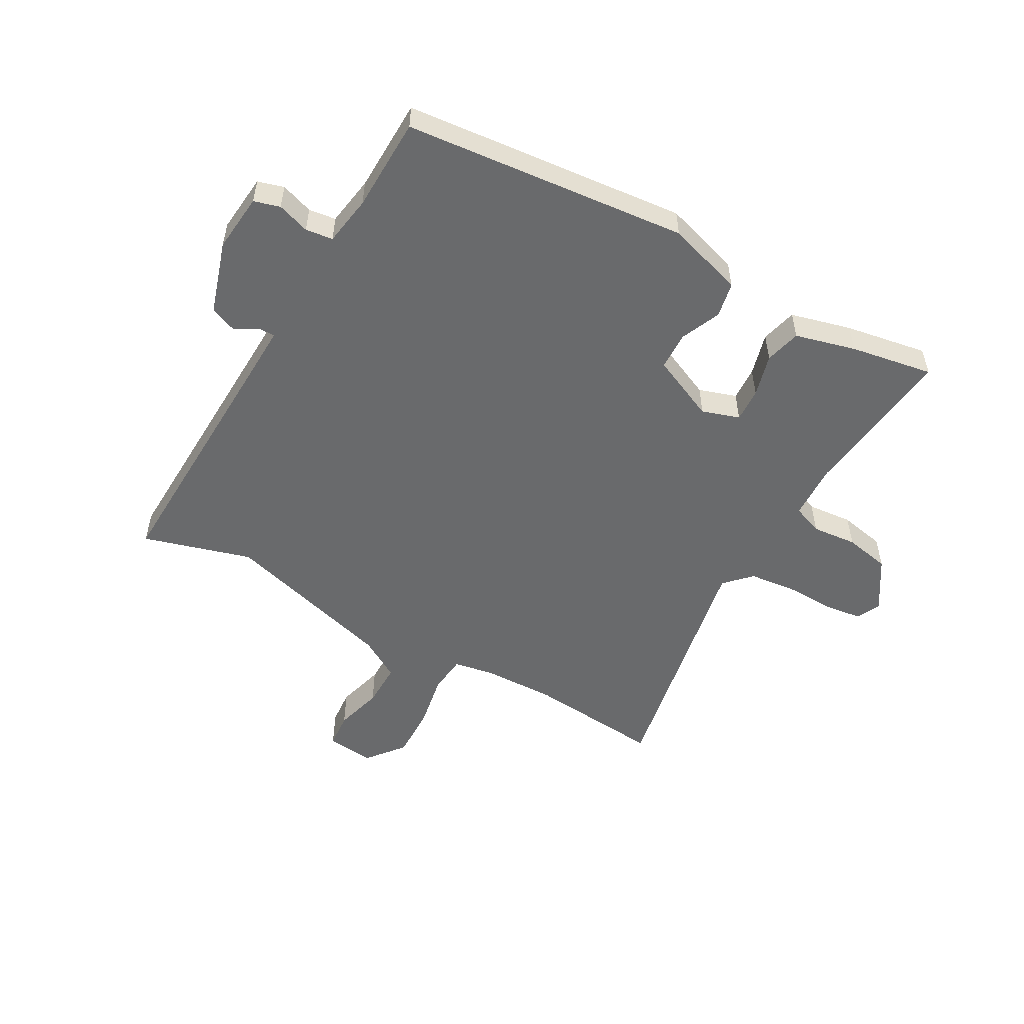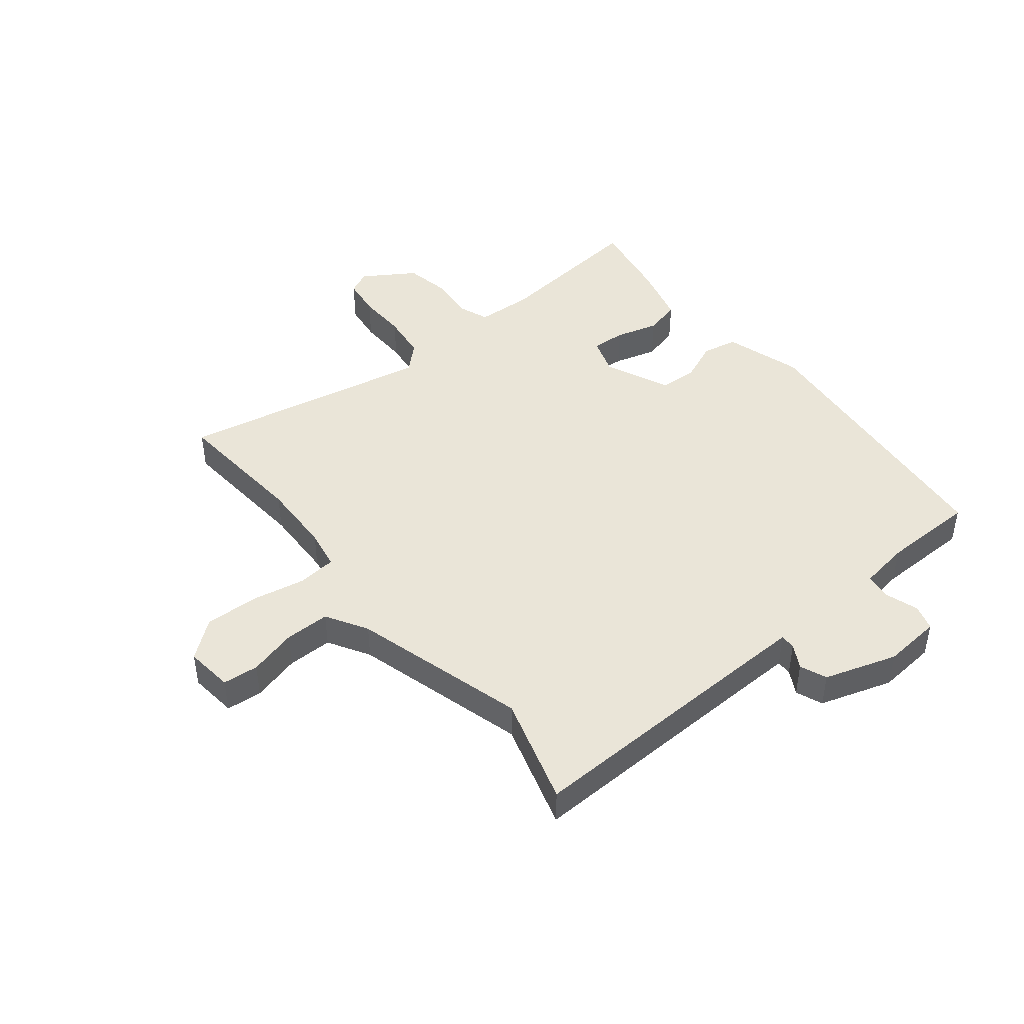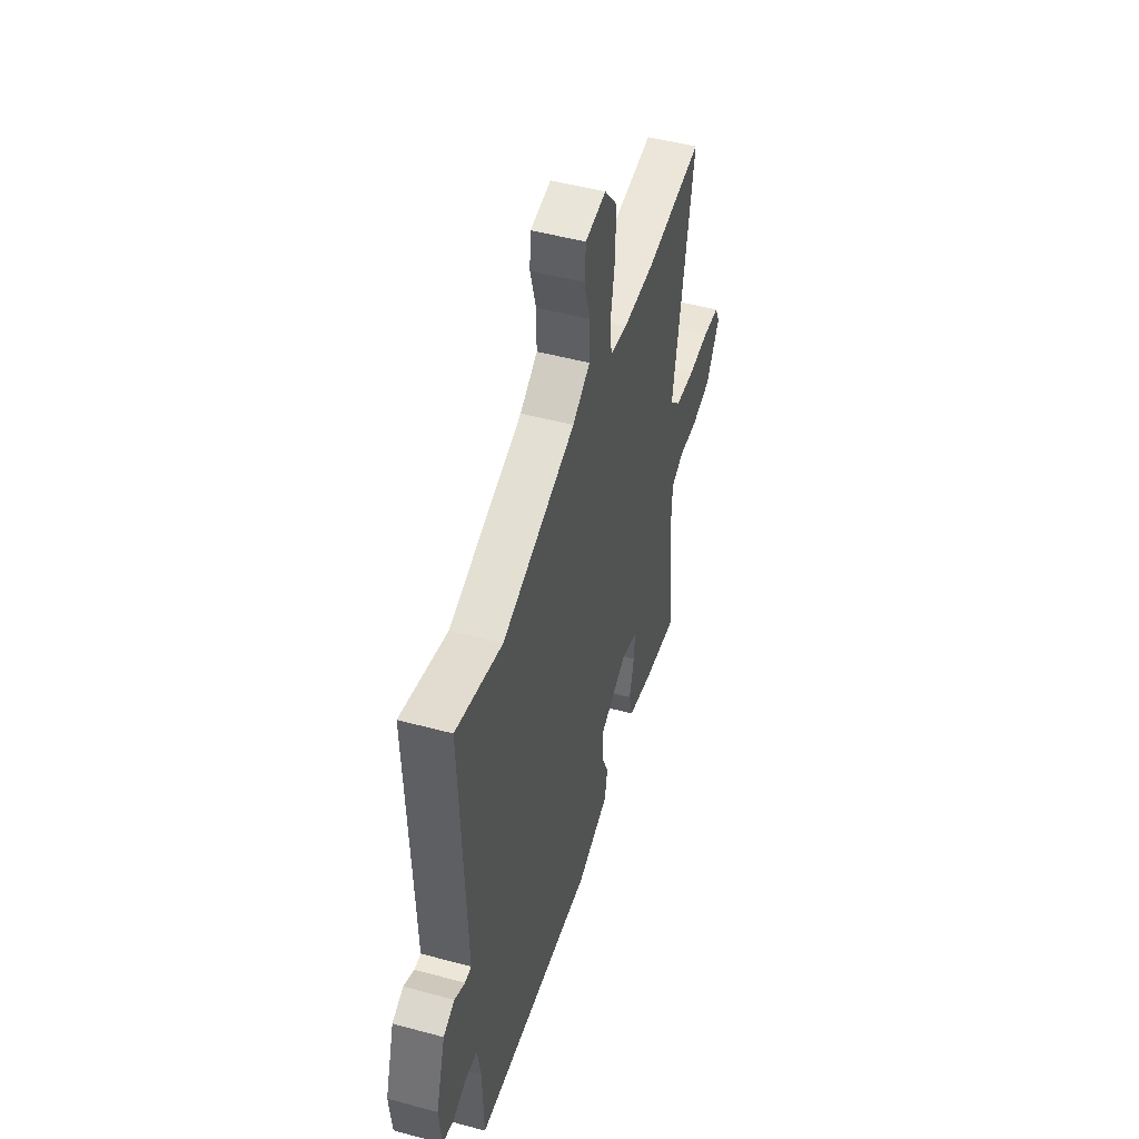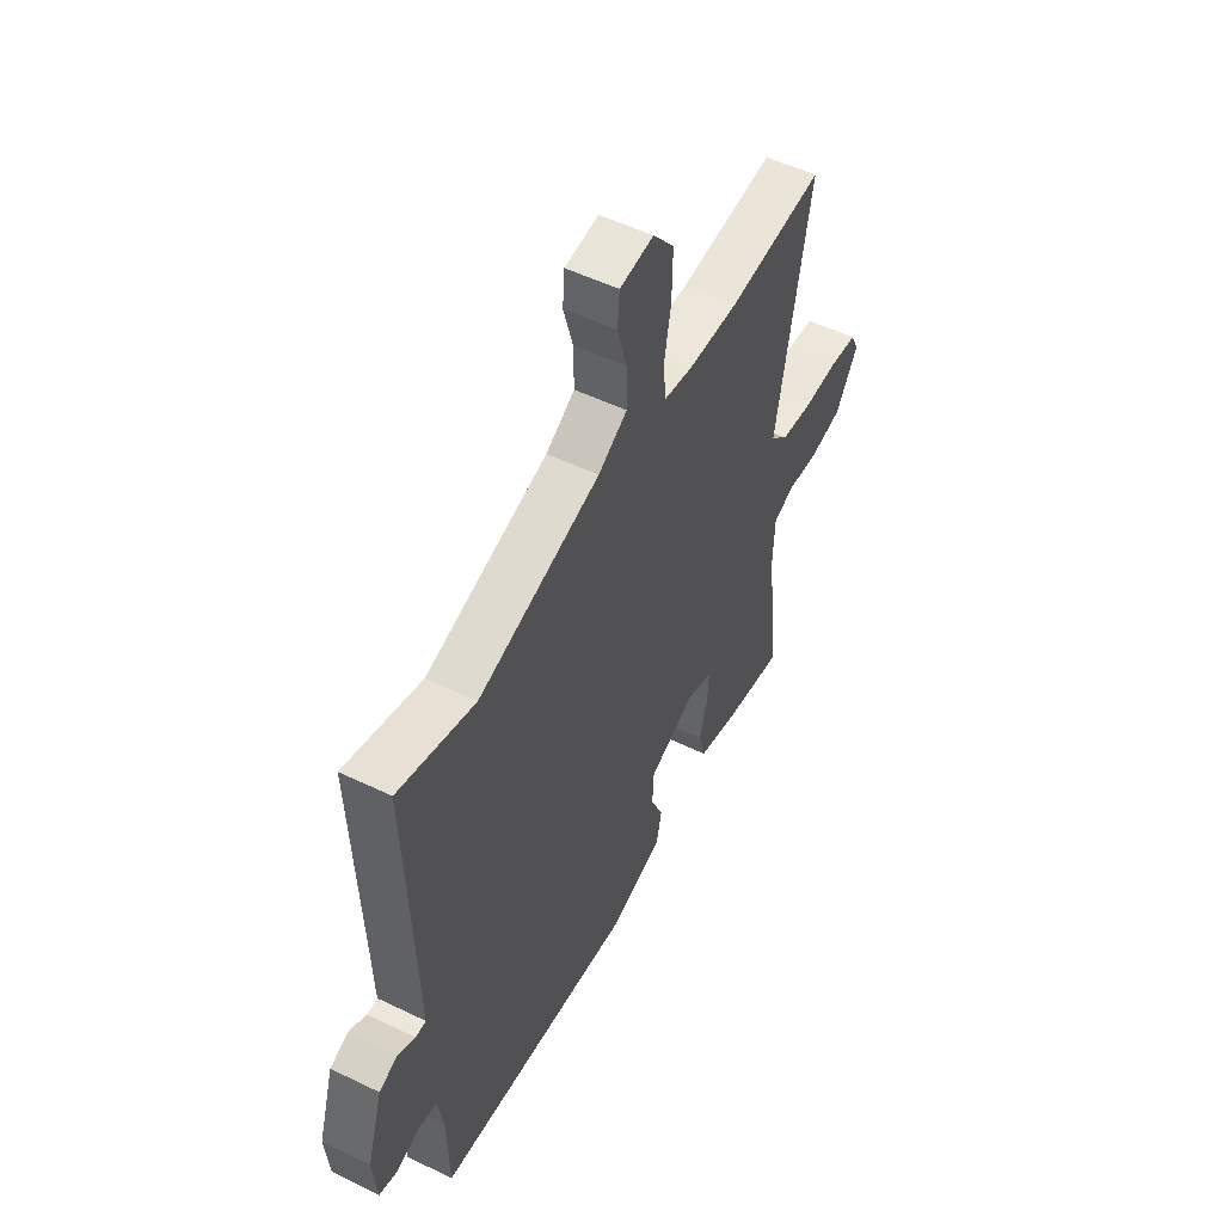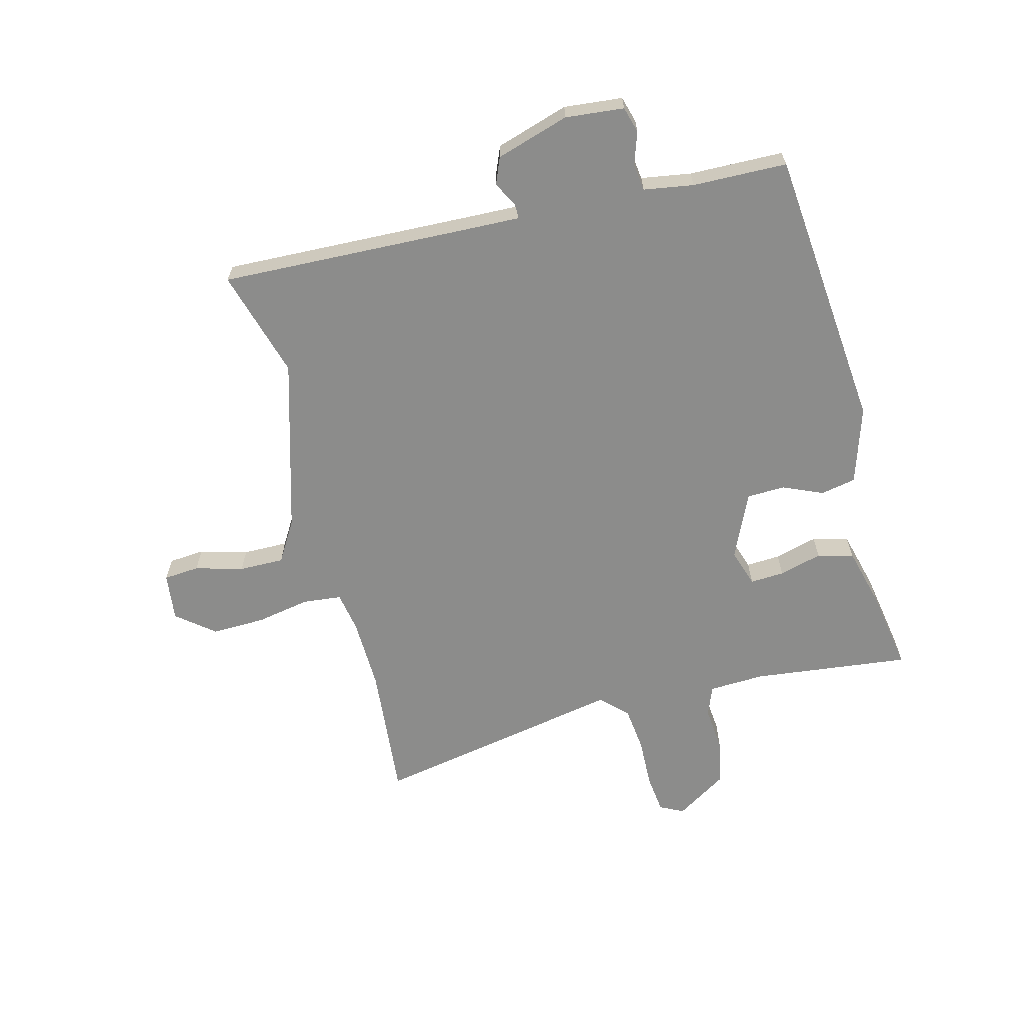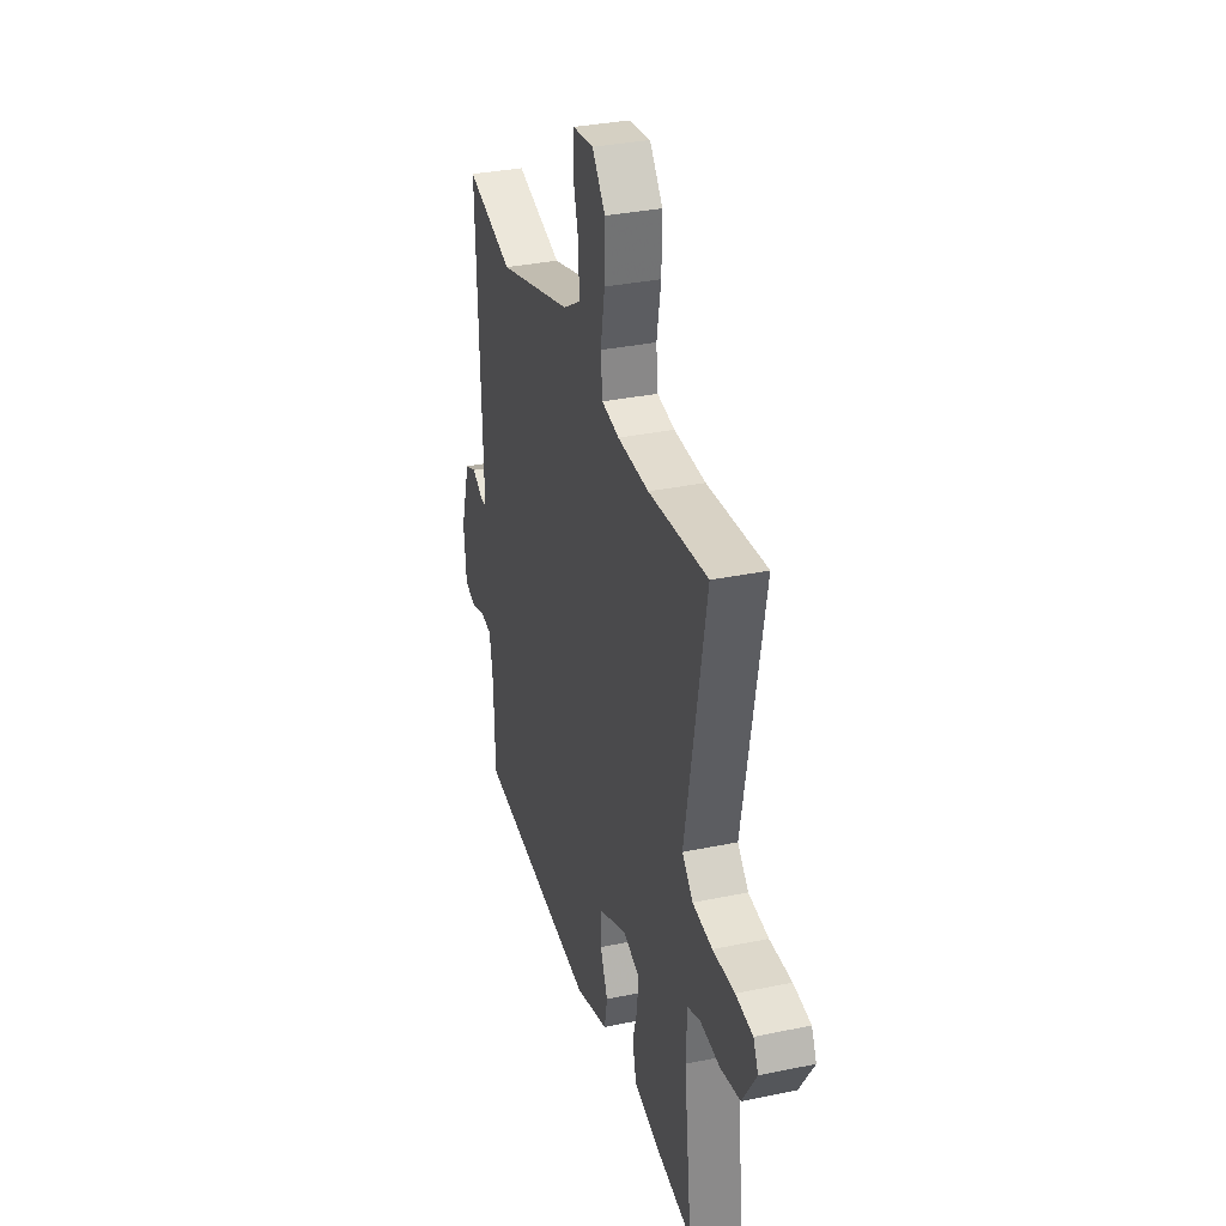
<metadata>
{"format":"obj","ext":"obj","renderer":"f3d","projection":"perspective","resolution":1024,"background":"white","views":[{"elev":-52.9,"azim":150.9,"up":"+Y"},{"elev":45.0,"azim":51.8,"up":"+Y"},{"elev":49.1,"azim":106.7,"up":"+Z"},{"elev":52.6,"azim":117.5,"up":"+Z"},{"elev":-64.1,"azim":104.6,"up":"+Y"},{"elev":33.2,"azim":-106.0,"up":"+Z"}]}
</metadata>
<code>
v 0.483 0.07 -0.493
v -0.007 0.07 -0.539
v -0.14 0.07 -0.497
v -0.152 0.07 -0.436
v -0.122 0.07 -0.367
v -0.124 0.07 -0.301
v -0.237 0.07 -0.25
v -0.302 0.07 -0.271
v -0.299 0.07 -0.33
v -0.279 0.07 -0.404
v -0.295 0.07 -0.466
v -0.4 0.07 -0.493
v -0.543 0.07 -0.517
v -0.511 0.07 -0.245
v -0.515 0.07 -0.148
v -0.567 0.07 -0.128
v -0.645 0.07 -0.135
v -0.724 0.07 -0.119
v -0.78 0.07 -0.03
v -0.76 0.07 0.011
v -0.692 0.07 0.019
v -0.606 0.07 0.016
v -0.527 0.07 0.025
v -0.484 0.07 0.069
v -0.566 0.07 0.506
v -0.331 0.07 0.484
v -0.206 0.07 0.487
v -0.136 0.07 0.499
v -0.129 0.07 0.566
v -0.146 0.07 0.659
v -0.148 0.07 0.752
v -0.096 0.07 0.816
v -0.013 0.07 0.806
v -0.008 0.07 0.744
v -0.031 0.07 0.661
v -0.032 0.07 0.583
v 0.039 0.07 0.54
v 0.338 0.07 0.453
v 0.526 0.07 0.507
v 0.509 0.07 0.067
v 0.506 0.07 -0.021
v 0.532 0.07 -0.021
v 0.574 0.07 0.002
v 0.62 0.07 -0.017
v 0.659 0.07 -0.143
v 0.649 0.07 -0.244
v 0.604 0.07 -0.257
v 0.548 0.07 -0.238
v 0.501 0.07 -0.244
v 0.487 0.07 -0.33
v 0.483 0 -0.493
v -0.007 0 -0.539
v -0.14 0 -0.497
v -0.152 0 -0.436
v -0.122 0 -0.367
v -0.124 0 -0.301
v -0.237 0 -0.25
v -0.302 0 -0.271
v -0.299 0 -0.33
v -0.279 0 -0.404
v -0.295 0 -0.466
v -0.4 0 -0.493
v -0.543 0 -0.517
v -0.511 0 -0.245
v -0.515 0 -0.148
v -0.567 0 -0.128
v -0.645 0 -0.135
v -0.724 0 -0.119
v -0.78 0 -0.03
v -0.76 0 0.011
v -0.692 0 0.019
v -0.606 0 0.016
v -0.527 0 0.025
v -0.484 0 0.069
v -0.566 0 0.506
v -0.331 0 0.484
v -0.206 0 0.487
v -0.136 0 0.499
v -0.129 0 0.566
v -0.146 0 0.659
v -0.148 0 0.752
v -0.096 0 0.816
v -0.013 0 0.806
v -0.008 0 0.744
v -0.031 0 0.661
v -0.032 0 0.583
v 0.039 0 0.54
v 0.338 0 0.453
v 0.526 0 0.507
v 0.509 0 0.067
v 0.506 0 -0.021
v 0.532 0 -0.021
v 0.574 0 0.002
v 0.62 0 -0.017
v 0.659 0 -0.143
v 0.649 0 -0.244
v 0.604 0 -0.257
v 0.548 0 -0.238
v 0.501 0 -0.244
v 0.487 0 -0.33
f 45 46 47 48
f 45 48 49
f 42 43 44 45
f 41 42 45 49
f 38 39 40
f 37 38 40 41
f 36 37 41 49
f 32 33 34 35
f 32 35 36
f 29 30 31 32
f 28 29 32 36
f 24 25 26
f 24 26 27
f 19 20 21 22
f 19 22 23
f 16 17 18 19
f 15 16 19 23
f 11 12 13 14
f 9 10 11 14
f 8 9 14 15
f 7 8 15 23
f 2 3 4 5
f 50 1 2 5
f 50 5 6
f 28 36 49 50
f 24 27 28 50
f 23 24 50
f 6 7 23 50
f 98 97 96 95
f 99 98 95
f 95 94 93 92
f 99 95 92 91
f 90 89 88
f 91 90 88 87
f 99 91 87 86
f 85 84 83 82
f 86 85 82
f 82 81 80 79
f 86 82 79 78
f 76 75 74
f 77 76 74
f 72 71 70 69
f 73 72 69
f 69 68 67 66
f 73 69 66 65
f 64 63 62 61
f 64 61 60 59
f 65 64 59 58
f 73 65 58 57
f 55 54 53 52
f 55 52 51 100
f 56 55 100
f 100 99 86 78
f 100 78 77 74
f 100 74 73
f 100 73 57 56
f 1 51 52 2
f 2 52 53 3
f 3 53 54 4
f 4 54 55 5
f 5 55 56 6
f 6 56 57 7
f 7 57 58 8
f 8 58 59 9
f 9 59 60 10
f 10 60 61 11
f 11 61 62 12
f 12 62 63 13
f 13 63 64 14
f 14 64 65 15
f 15 65 66 16
f 16 66 67 17
f 17 67 68 18
f 18 68 69 19
f 19 69 70 20
f 20 70 71 21
f 21 71 72 22
f 22 72 73 23
f 23 73 74 24
f 24 74 75 25
f 25 75 76 26
f 26 76 77 27
f 27 77 78 28
f 28 78 79 29
f 29 79 80 30
f 30 80 81 31
f 31 81 82 32
f 32 82 83 33
f 33 83 84 34
f 34 84 85 35
f 35 85 86 36
f 36 86 87 37
f 37 87 88 38
f 38 88 89 39
f 39 89 90 40
f 40 90 91 41
f 41 91 92 42
f 42 92 93 43
f 43 93 94 44
f 44 94 95 45
f 45 95 96 46
f 46 96 97 47
f 47 97 98 48
f 48 98 99 49
f 49 99 100 50
f 50 100 51 1

</code>
